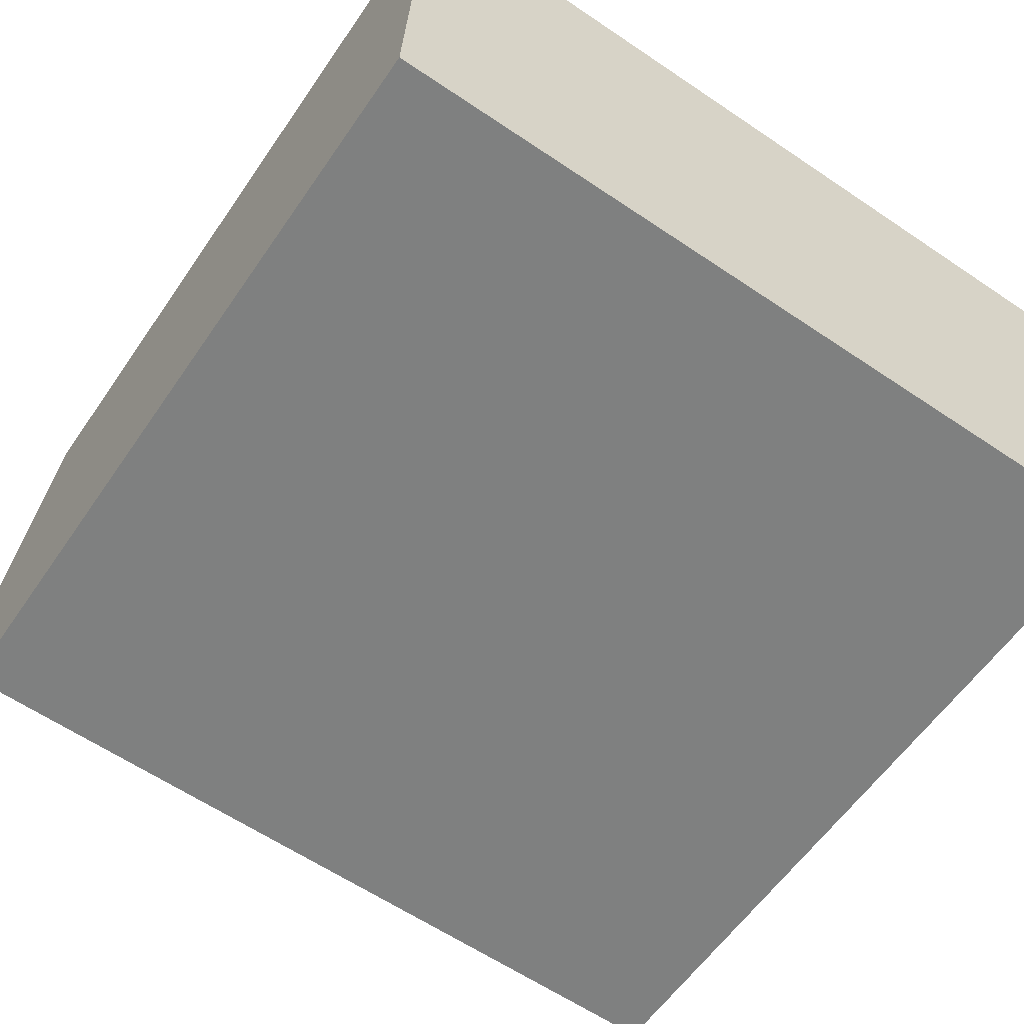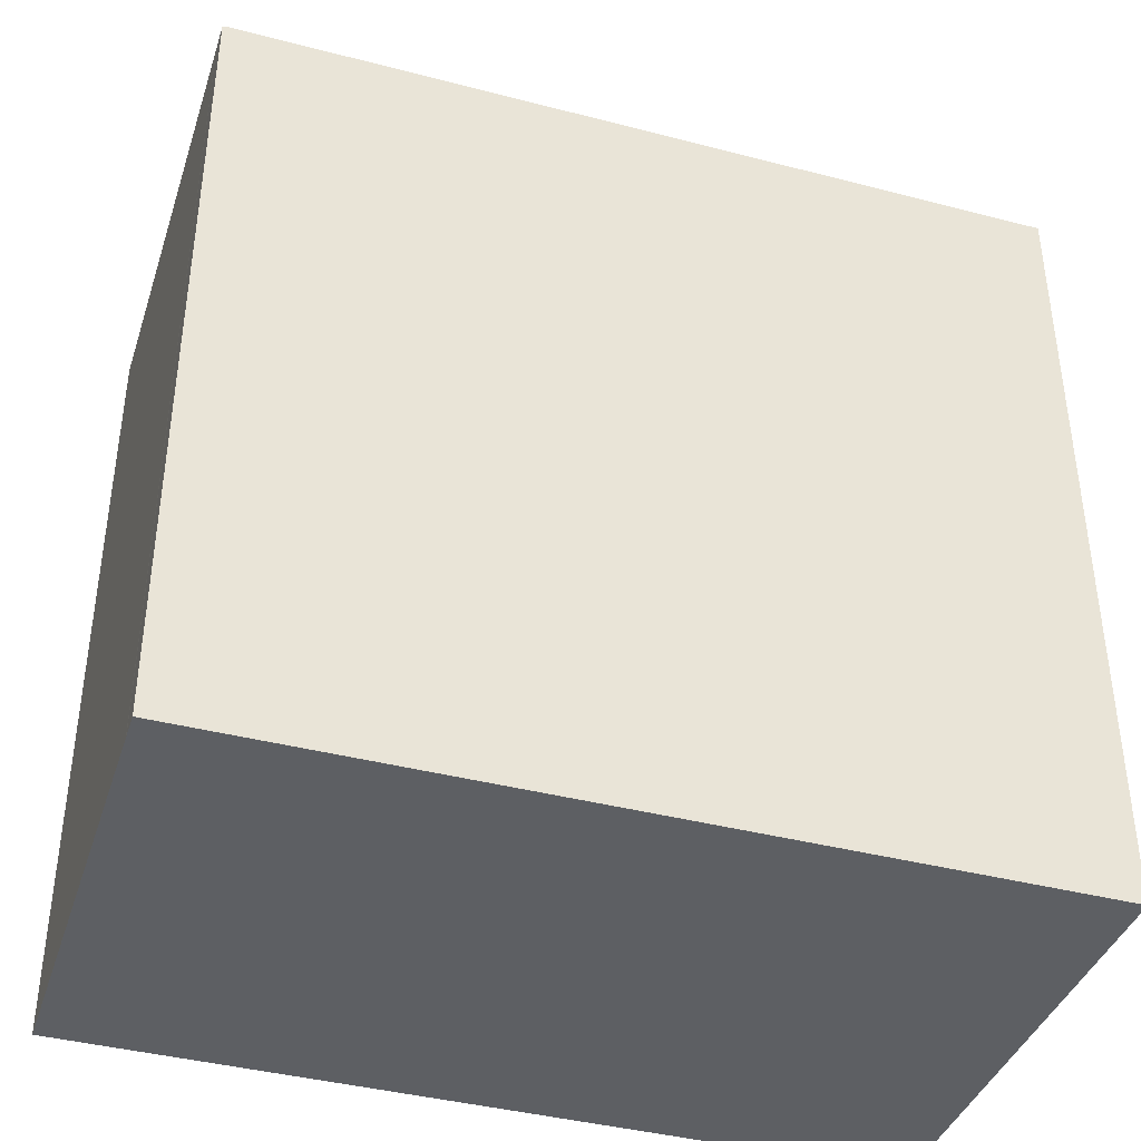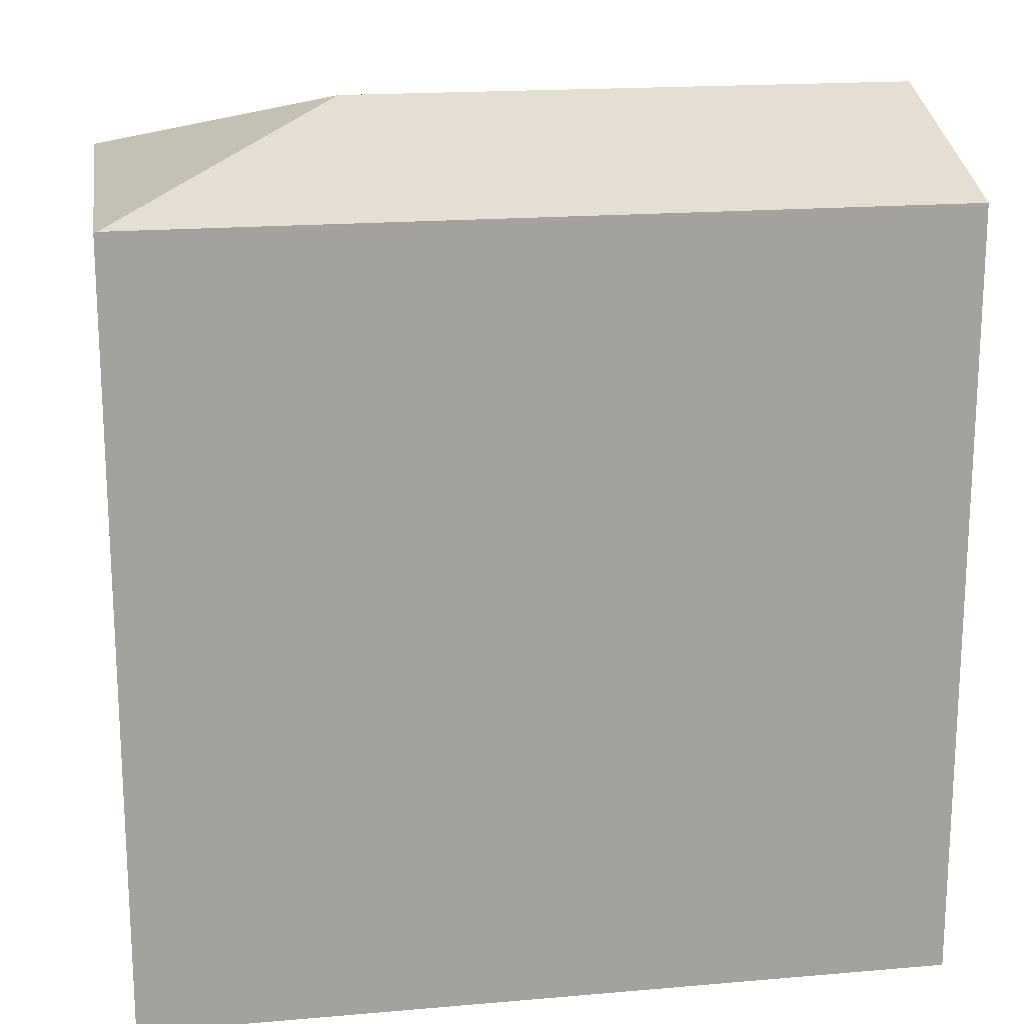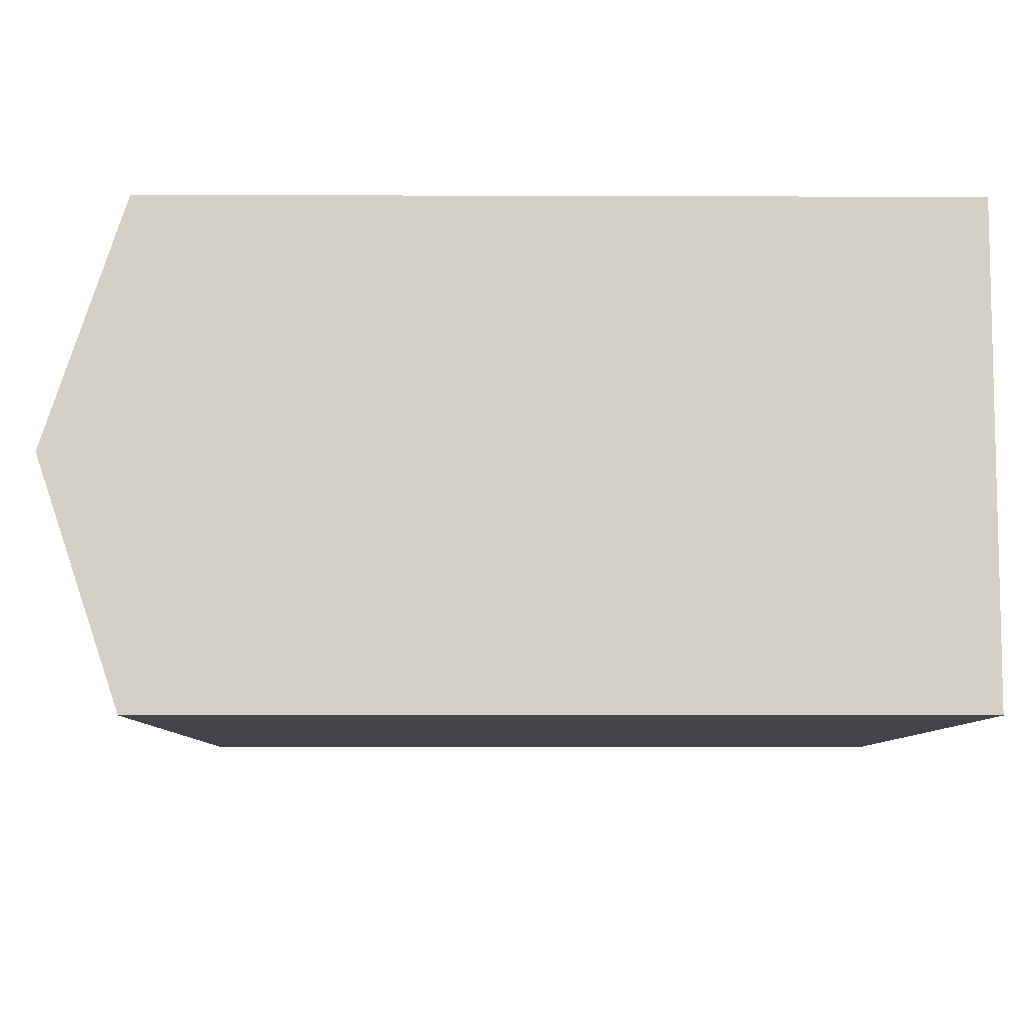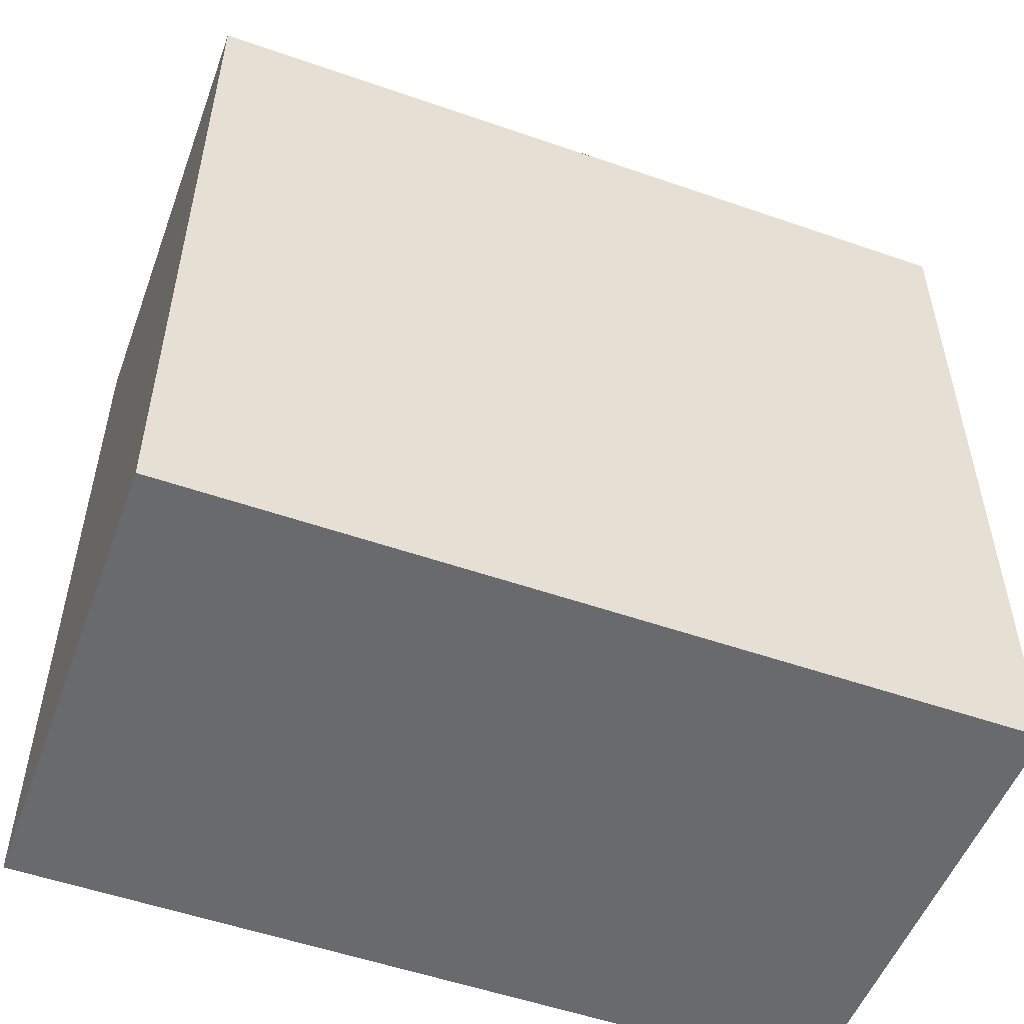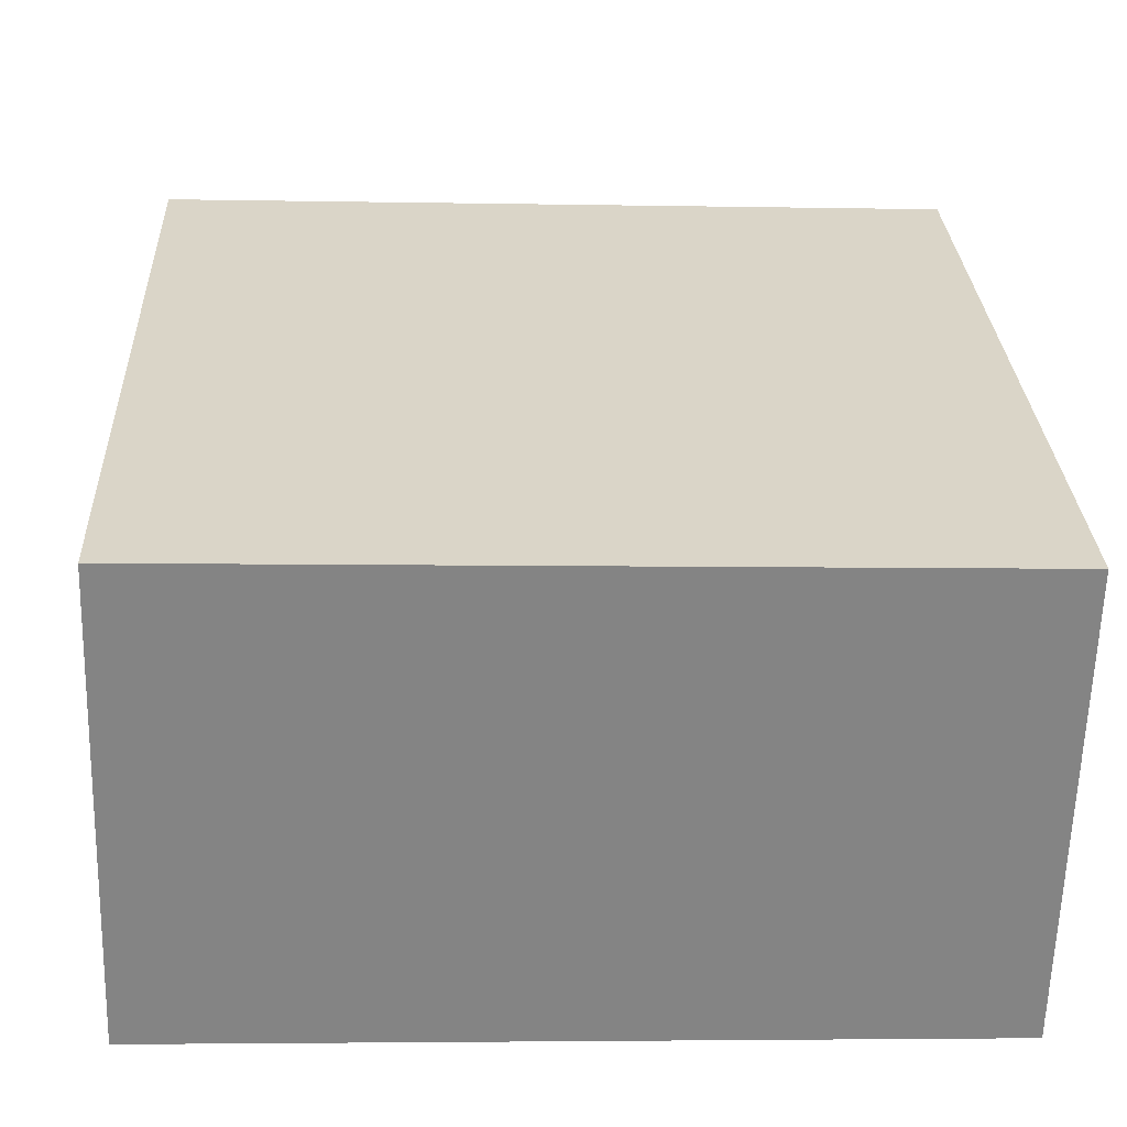
<metadata>
{"format":"obj","ext":"obj","renderer":"f3d","projection":"perspective","resolution":1024,"background":"white","views":[{"elev":-59.2,"azim":-34.3,"up":"+Z"},{"elev":-40.0,"azim":163.8,"up":"+Y"},{"elev":17.9,"azim":172.0,"up":"+Y"},{"elev":-6.1,"azim":-90.6,"up":"+Z"},{"elev":-53.0,"azim":161.2,"up":"+Y"},{"elev":28.9,"azim":-2.6,"up":"+Z"}]}
</metadata>
<code>
v  21.19 20.52 -0.608
v  21.29 20.5 0.052
v  21.28 20.5 -0.61
v  15.23 22.6 5.748
v  0.215 22.6 6.178
v  0 20.52 1.257e-15
v  0.408 20.74 11.72
v  0.431 20.52 12.39
v  21.54 20.54 11.72
v  21.54 20.55 11.67
v  21.53 20.55 11.13
v  21.52 20.55 10.9
v  21.3 20.5 0.121
v  21.29 -3.184e-18 0.052
v  21.29 20.5 0.052
v  21.28 3.735e-17 -0.61
v  21.3 -7.409e-18 0.121
v  21.54 -7.176e-16 11.72
v  21.54 -7.148e-16 11.67
v  21.52 -6.674e-16 10.9
v  21.53 -6.813e-16 11.13
v  0 0 0
v  21.19 3.723e-17 -0.608
v  0.215 -3.783e-16 6.178
v  0.431 -7.584e-16 12.39
v  0.408 -7.178e-16 11.72
g defaultobject
f 1 2 3
f 2 1 4
f 5 1 6
f 1 5 4
f 7 4 5
f 4 7 8
f 4 8 9
f 4 9 10
f 11 4 10
f 4 11 12
f 4 12 13
f 4 13 2
f 14 3 15
f 3 14 16
f 17 15 13
f 15 17 14
f 9 11 10
f 11 9 18
f 11 18 12
f 12 18 13
f 13 18 17
f 17 18 19
f 17 19 20
f 20 19 21
f 3 6 1
f 6 3 16
f 6 16 22
f 22 16 23
f 22 5 6
f 5 22 7
f 7 22 8
f 8 22 24
f 8 24 25
f 25 24 26
f 8 18 9
f 18 8 25
f 26 18 25
f 18 26 24
f 18 24 22
f 18 22 23
f 18 23 19
f 19 23 21
f 21 23 20
f 20 23 17
f 17 23 14
f 14 23 16

</code>
